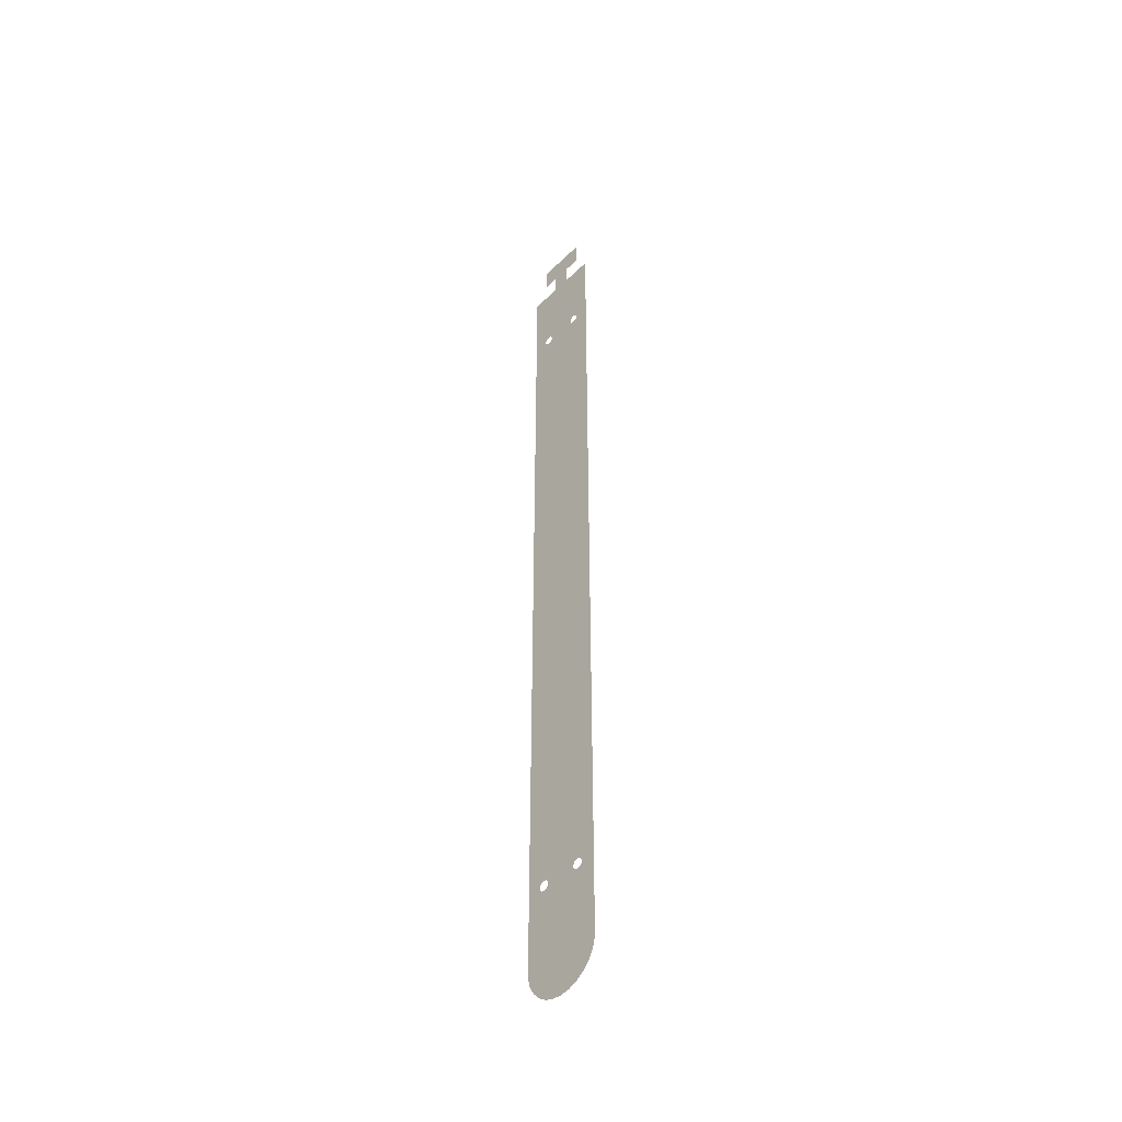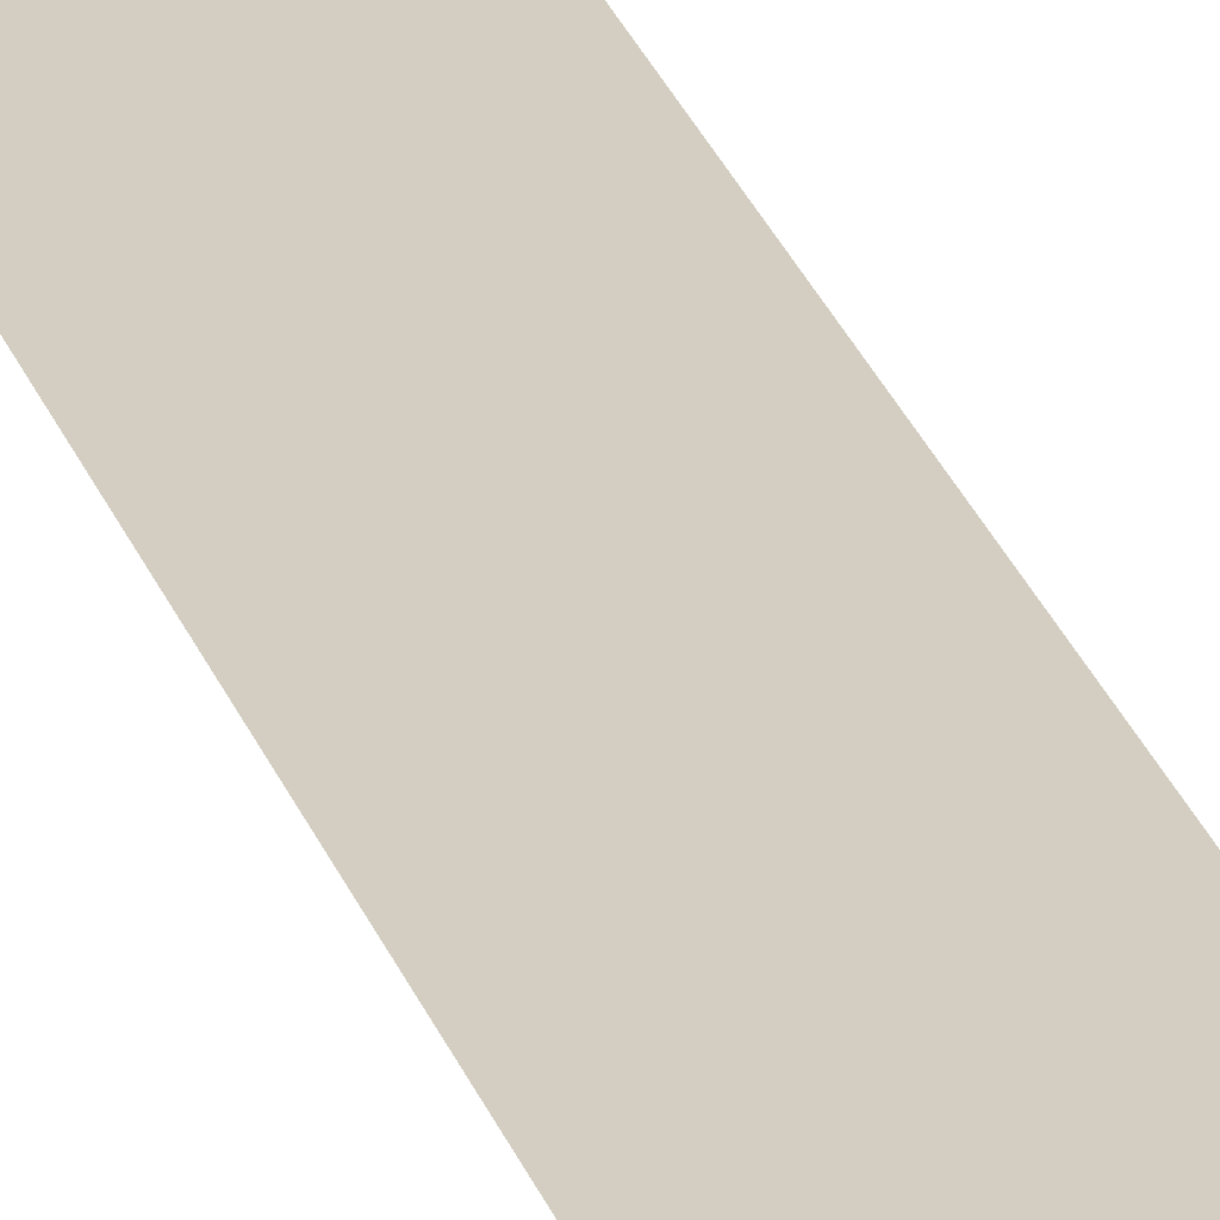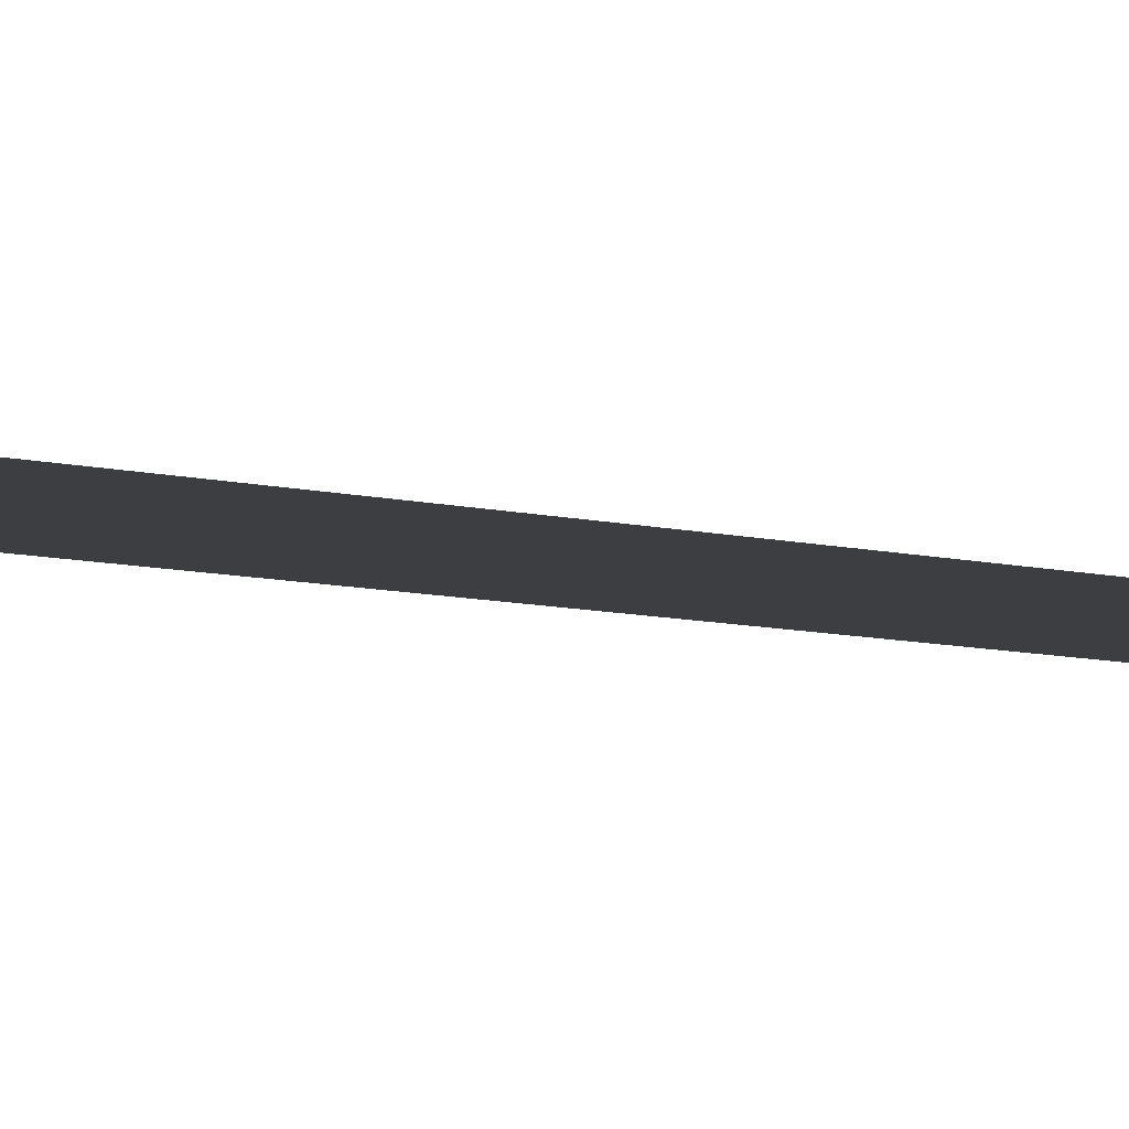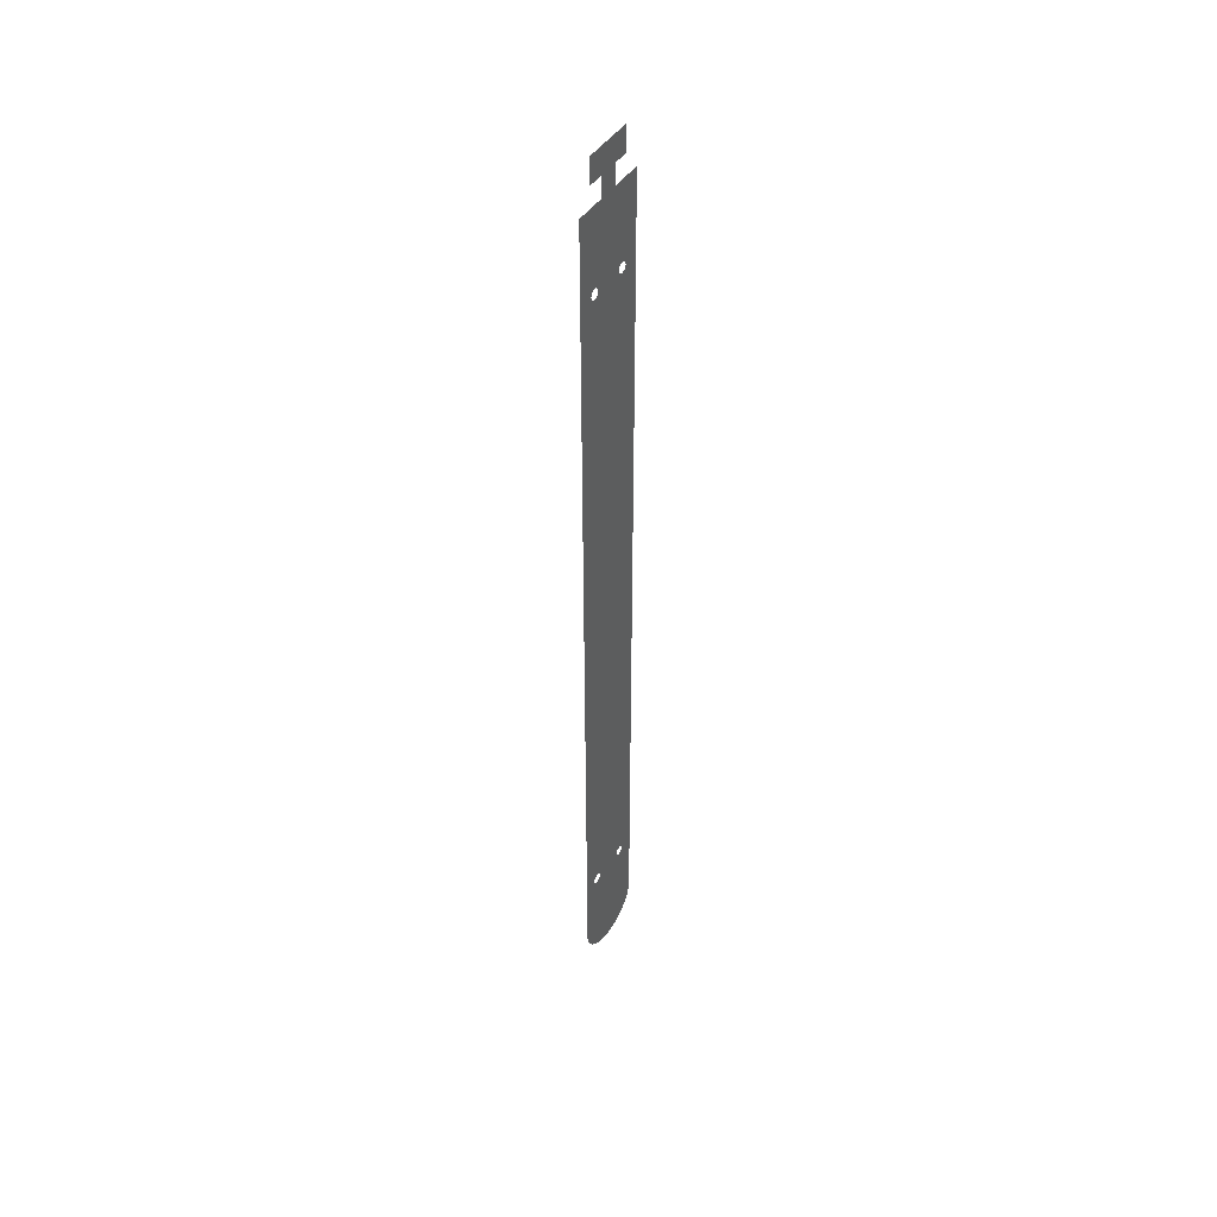
<metadata>
{"format":"obj","ext":"obj","renderer":"f3d","projection":"perspective","resolution":1024,"background":"white","views":[{"elev":-45.2,"azim":48.4,"up":"+Z"},{"elev":25.1,"azim":164.0,"up":"+Y"},{"elev":-3.2,"azim":-151.3,"up":"+Y"},{"elev":45.5,"azim":-58.0,"up":"+Z"}]}
</metadata>
<code>
o mesh67/mesh67-geometry#mesh67-geometry
v -0.2652 0.3759 -0.1137
v -0.2652 0.3759 0.03951
v -0.2653 0.3759 0.03978
v -0.2652 0.3759 -0.1135
v -0.2664 0.3759 0.05686
v -0.2651 0.3759 0.03926
v -0.2665 0.3759 -0.138
v -0.2652 0.3759 0.04005
v -0.2651 0.3759 -0.1132
v -0.2645 0.3759 -0.1373
v -0.2664 0.3759 0.06113
v -0.26 0.3759 0.05686
v -0.265 0.3759 0.03904
v -0.2652 0.3759 -0.114
v -0.2685 0.3759 -0.1383
v -0.2651 0.3759 0.0403
v -0.2649 0.3759 -0.113
v -0.2651 0.3759 -0.1143
v -0.2705 0.3759 -0.138
v -0.265 0.3759 0.04052
v -0.2647 0.3759 0.03888
v -0.2649 0.3759 -0.1145
v -0.2706 0.3759 0.06113
v -0.2647 0.3759 0.04068
v -0.2647 0.3759 -0.1128
v -0.2647 0.3759 -0.1147
v -0.2632 0.3759 0.06646
v -0.2706 0.3759 0.05686
v -0.2645 0.3759 0.04079
v -0.2645 0.3759 0.03877
v -0.2644 0.3759 -0.1148
v -0.2738 0.3759 0.06646
v -0.2632 0.3759 0.06113
v -0.2716 0.3759 0.03978
v -0.2642 0.3759 0.04082
v -0.2644 0.3759 -0.1127
v -0.2628 0.3759 -0.1361
v -0.2738 0.3759 0.06113
v -0.2717 0.3759 0.03951
v -0.2717 0.3759 0.04005
v -0.264 0.3759 0.04079
v -0.2642 0.3759 0.03874
v -0.2642 0.3759 -0.1148
v -0.2718 0.3759 0.03926
v -0.2718 0.3759 0.0403
v -0.2637 0.3759 0.04068
v -0.2642 0.3759 -0.1127
v -0.2639 0.3759 -0.1148
v -0.2719 0.3759 0.03904
v -0.2719 0.3759 0.04052
v -0.2635 0.3759 0.04052
v -0.264 0.3759 0.03877
v -0.2636 0.3759 -0.1147
v -0.272 0.3759 -0.1137
v -0.2722 0.3759 0.04068
v -0.2633 0.3759 0.0403
v -0.2639 0.3759 -0.1127
v -0.2634 0.3759 -0.1145
v -0.272 0.3759 -0.114
v -0.272 0.3759 -0.1135
v -0.2724 0.3759 0.04079
v -0.2632 0.3759 0.04005
v -0.2637 0.3759 0.03888
v -0.2632 0.3759 -0.1143
v -0.2721 0.3759 -0.1143
v -0.2721 0.3759 -0.1132
v -0.2727 0.3759 0.04082
v -0.2632 0.3759 0.03978
v -0.2636 0.3759 -0.1128
v -0.2631 0.3759 -0.114
v -0.2723 0.3759 -0.1145
v -0.2722 0.3759 0.03888
v -0.273 0.3759 0.04079
v -0.2631 0.3759 -0.1135
v -0.2635 0.3759 0.03904
v -0.2631 0.3759 -0.1137
v -0.2725 0.3759 -0.1373
v -0.2723 0.3759 -0.113
v -0.2732 0.3759 0.04068
v -0.2632 0.3759 0.03951
v -0.2634 0.3759 -0.113
v -0.2725 0.3759 -0.1147
v -0.2724 0.3759 0.03877
v -0.2734 0.3759 0.04052
v -0.2632 0.3759 -0.1132
v -0.2633 0.3759 0.03926
v -0.2615 0.3759 -0.1346
v -0.2727 0.3759 -0.1148
v -0.2725 0.3759 -0.1128
v -0.2736 0.3759 0.0403
v -0.2605 0.3759 -0.1328
v -0.273 0.3759 -0.1148
v -0.2727 0.3759 0.03874
v -0.2737 0.3759 0.04005
v -0.26 0.3759 -0.1308
v -0.2733 0.3759 -0.1148
v -0.2727 0.3759 -0.1127
v -0.277 0.3759 0.05686
v -0.2735 0.3759 -0.1147
v -0.273 0.3759 0.03877
v -0.2737 0.3759 0.03978
v -0.2738 0.3759 -0.1145
v -0.273 0.3759 -0.1127
v -0.2765 0.3759 -0.1328
v -0.2739 0.3759 -0.1143
v -0.2732 0.3759 0.03888
v -0.277 0.3759 -0.1308
v -0.2755 0.3759 -0.1346
v -0.274 0.3759 -0.114
v -0.2733 0.3759 -0.1127
v -0.2742 0.3759 -0.1361
v -0.2741 0.3759 -0.1137
v -0.2734 0.3759 0.03904
v -0.2735 0.3759 -0.1128
v -0.274 0.3759 -0.1135
v -0.2736 0.3759 0.03926
v -0.2739 0.3759 -0.1132
v -0.2737 0.3759 0.03951
v -0.2738 0.3759 -0.113
f 1 2 3
f 2 1 4
f 3 2 1
f 4 1 2
f 5 1 3
f 3 1 5
f 2 4 6
f 6 4 2
f 7 1 5
f 5 1 7
f 8 5 3
f 3 5 8
f 6 4 9
f 9 4 6
f 1 7 10
f 10 7 1
f 11 7 5
f 5 7 11
f 5 8 12
f 12 8 5
f 6 9 13
f 13 9 6
f 1 10 14
f 14 10 1
f 11 15 7
f 7 15 11
f 12 8 16
f 16 8 12
f 13 9 17
f 17 9 13
f 14 10 18
f 18 10 14
f 11 19 15
f 15 19 11
f 12 16 20
f 20 16 12
f 13 17 21
f 21 17 13
f 18 10 22
f 22 10 18
f 11 23 19
f 19 23 11
f 12 20 24
f 24 20 12
f 21 17 25
f 25 17 21
f 22 10 26
f 26 10 22
f 27 23 11
f 11 23 27
f 28 19 23
f 23 19 28
f 12 24 29
f 29 24 12
f 21 25 30
f 30 25 21
f 26 10 31
f 31 10 26
f 32 23 27
f 27 23 32
f 27 11 33
f 33 11 27
f 34 19 28
f 28 19 34
f 12 29 35
f 35 29 12
f 30 25 36
f 36 25 30
f 31 10 37
f 37 10 31
f 23 32 38
f 38 32 23
f 39 19 34
f 34 19 39
f 28 40 34
f 34 40 28
f 12 35 41
f 41 35 12
f 30 36 42
f 42 36 30
f 31 37 43
f 43 37 31
f 44 19 39
f 39 19 44
f 28 45 40
f 40 45 28
f 12 41 46
f 46 41 12
f 42 36 47
f 47 36 42
f 43 37 48
f 48 37 43
f 49 19 44
f 44 19 49
f 28 50 45
f 45 50 28
f 12 46 51
f 51 46 12
f 42 47 52
f 52 47 42
f 48 37 53
f 53 37 48
f 54 19 49
f 49 19 54
f 28 55 50
f 50 55 28
f 12 51 56
f 56 51 12
f 52 47 57
f 57 47 52
f 53 37 58
f 58 37 53
f 59 19 54
f 54 19 59
f 49 60 54
f 54 60 49
f 28 61 55
f 55 61 28
f 12 56 62
f 62 56 12
f 52 57 63
f 63 57 52
f 58 37 64
f 64 37 58
f 65 19 59
f 59 19 65
f 49 66 60
f 60 66 49
f 28 67 61
f 61 67 28
f 12 62 68
f 68 62 12
f 63 57 69
f 69 57 63
f 64 37 70
f 70 37 64
f 71 19 65
f 65 19 71
f 72 66 49
f 49 66 72
f 28 73 67
f 67 73 28
f 12 68 74
f 74 68 12
f 63 69 75
f 75 69 63
f 70 37 76
f 76 37 70
f 71 77 19
f 19 77 71
f 72 78 66
f 66 78 72
f 28 79 73
f 73 79 28
f 80 74 68
f 68 74 80
f 12 74 76
f 76 74 12
f 75 69 81
f 81 69 75
f 12 76 37
f 37 76 12
f 82 77 71
f 71 77 82
f 83 78 72
f 72 78 83
f 28 84 79
f 79 84 28
f 80 85 74
f 74 85 80
f 75 81 86
f 86 81 75
f 12 37 87
f 87 37 12
f 88 77 82
f 82 77 88
f 83 89 78
f 78 89 83
f 28 90 84
f 84 90 28
f 86 85 80
f 80 85 86
f 86 81 85
f 85 81 86
f 12 87 91
f 91 87 12
f 92 77 88
f 88 77 92
f 93 89 83
f 83 89 93
f 28 94 90
f 90 94 28
f 12 91 95
f 95 91 12
f 96 77 92
f 92 77 96
f 93 97 89
f 89 97 93
f 98 94 28
f 28 94 98
f 99 77 96
f 96 77 99
f 100 97 93
f 93 97 100
f 98 101 94
f 94 101 98
f 102 77 99
f 99 77 102
f 100 103 97
f 97 103 100
f 98 104 101
f 101 104 98
f 105 77 102
f 102 77 105
f 106 103 100
f 100 103 106
f 104 98 107
f 107 98 104
f 101 104 108
f 108 104 101
f 109 77 105
f 105 77 109
f 106 110 103
f 103 110 106
f 101 108 111
f 111 108 101
f 112 77 109
f 109 77 112
f 113 110 106
f 106 110 113
f 101 111 112
f 112 111 101
f 77 112 111
f 111 112 77
f 113 114 110
f 110 114 113
f 101 112 115
f 115 112 101
f 116 114 113
f 113 114 116
f 101 115 117
f 117 115 101
f 118 114 116
f 116 114 118
f 101 117 119
f 119 117 101
f 101 114 118
f 118 114 101
f 114 101 119
f 119 101 114

</code>
